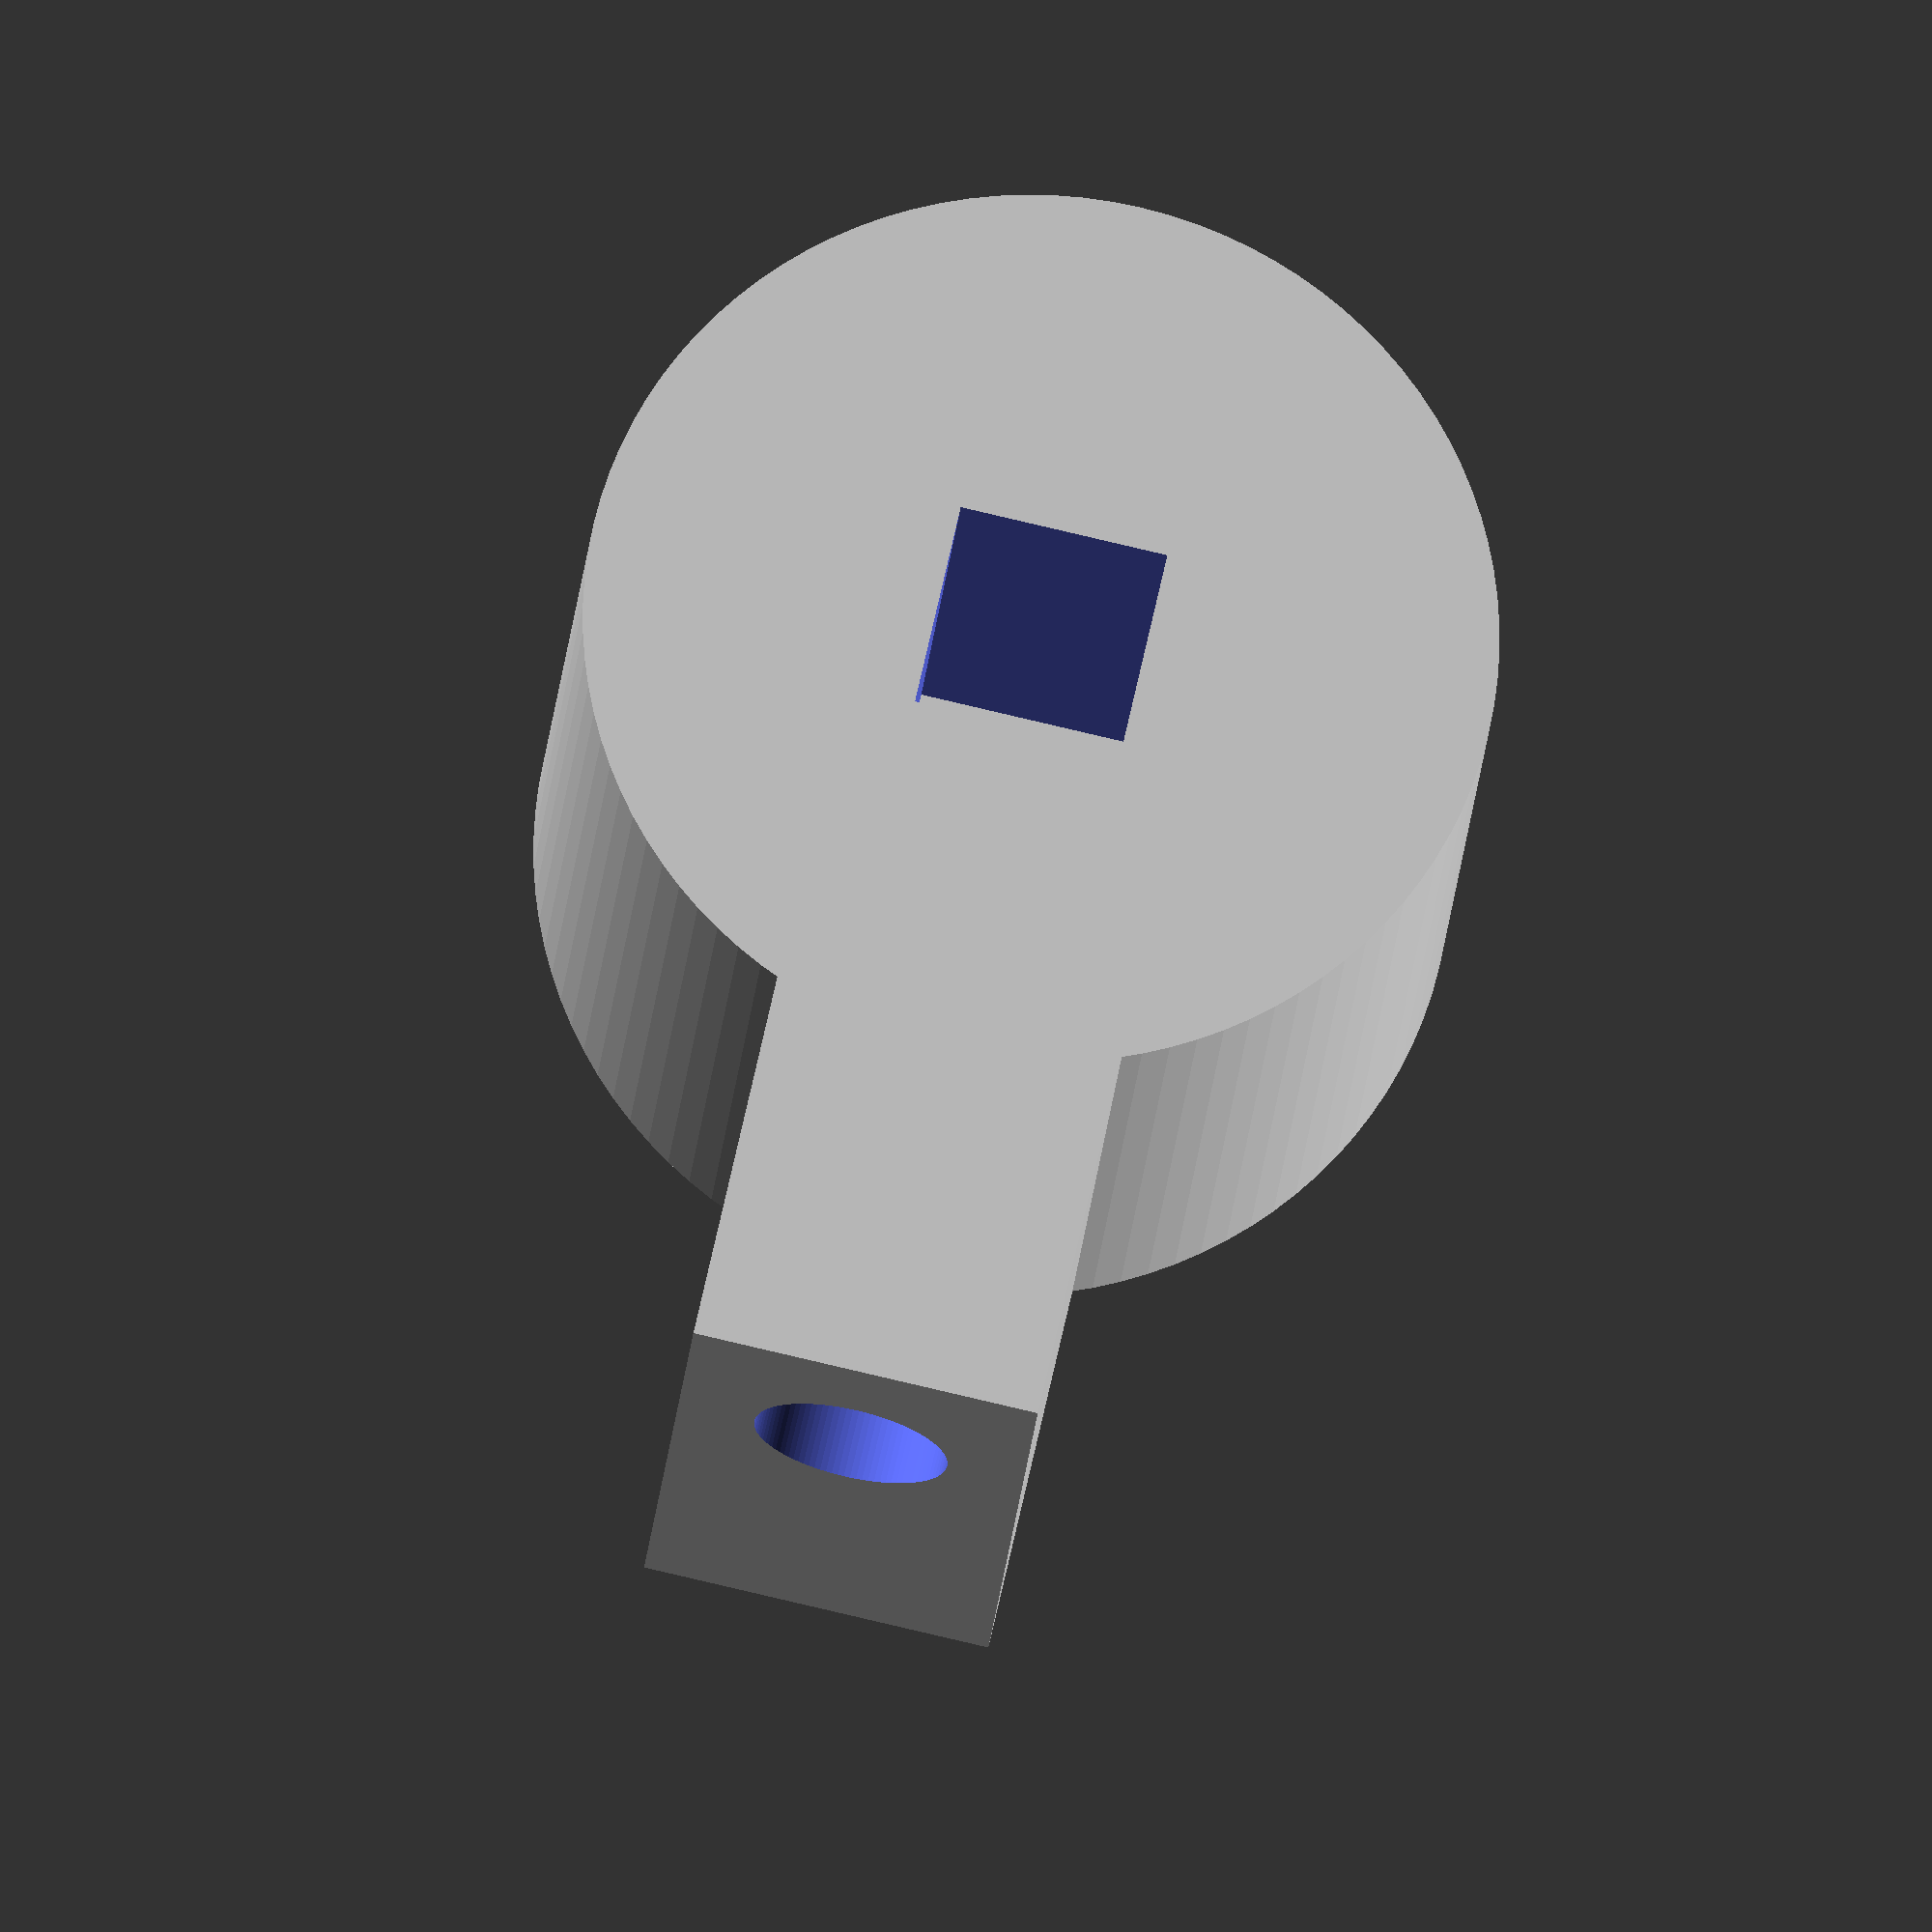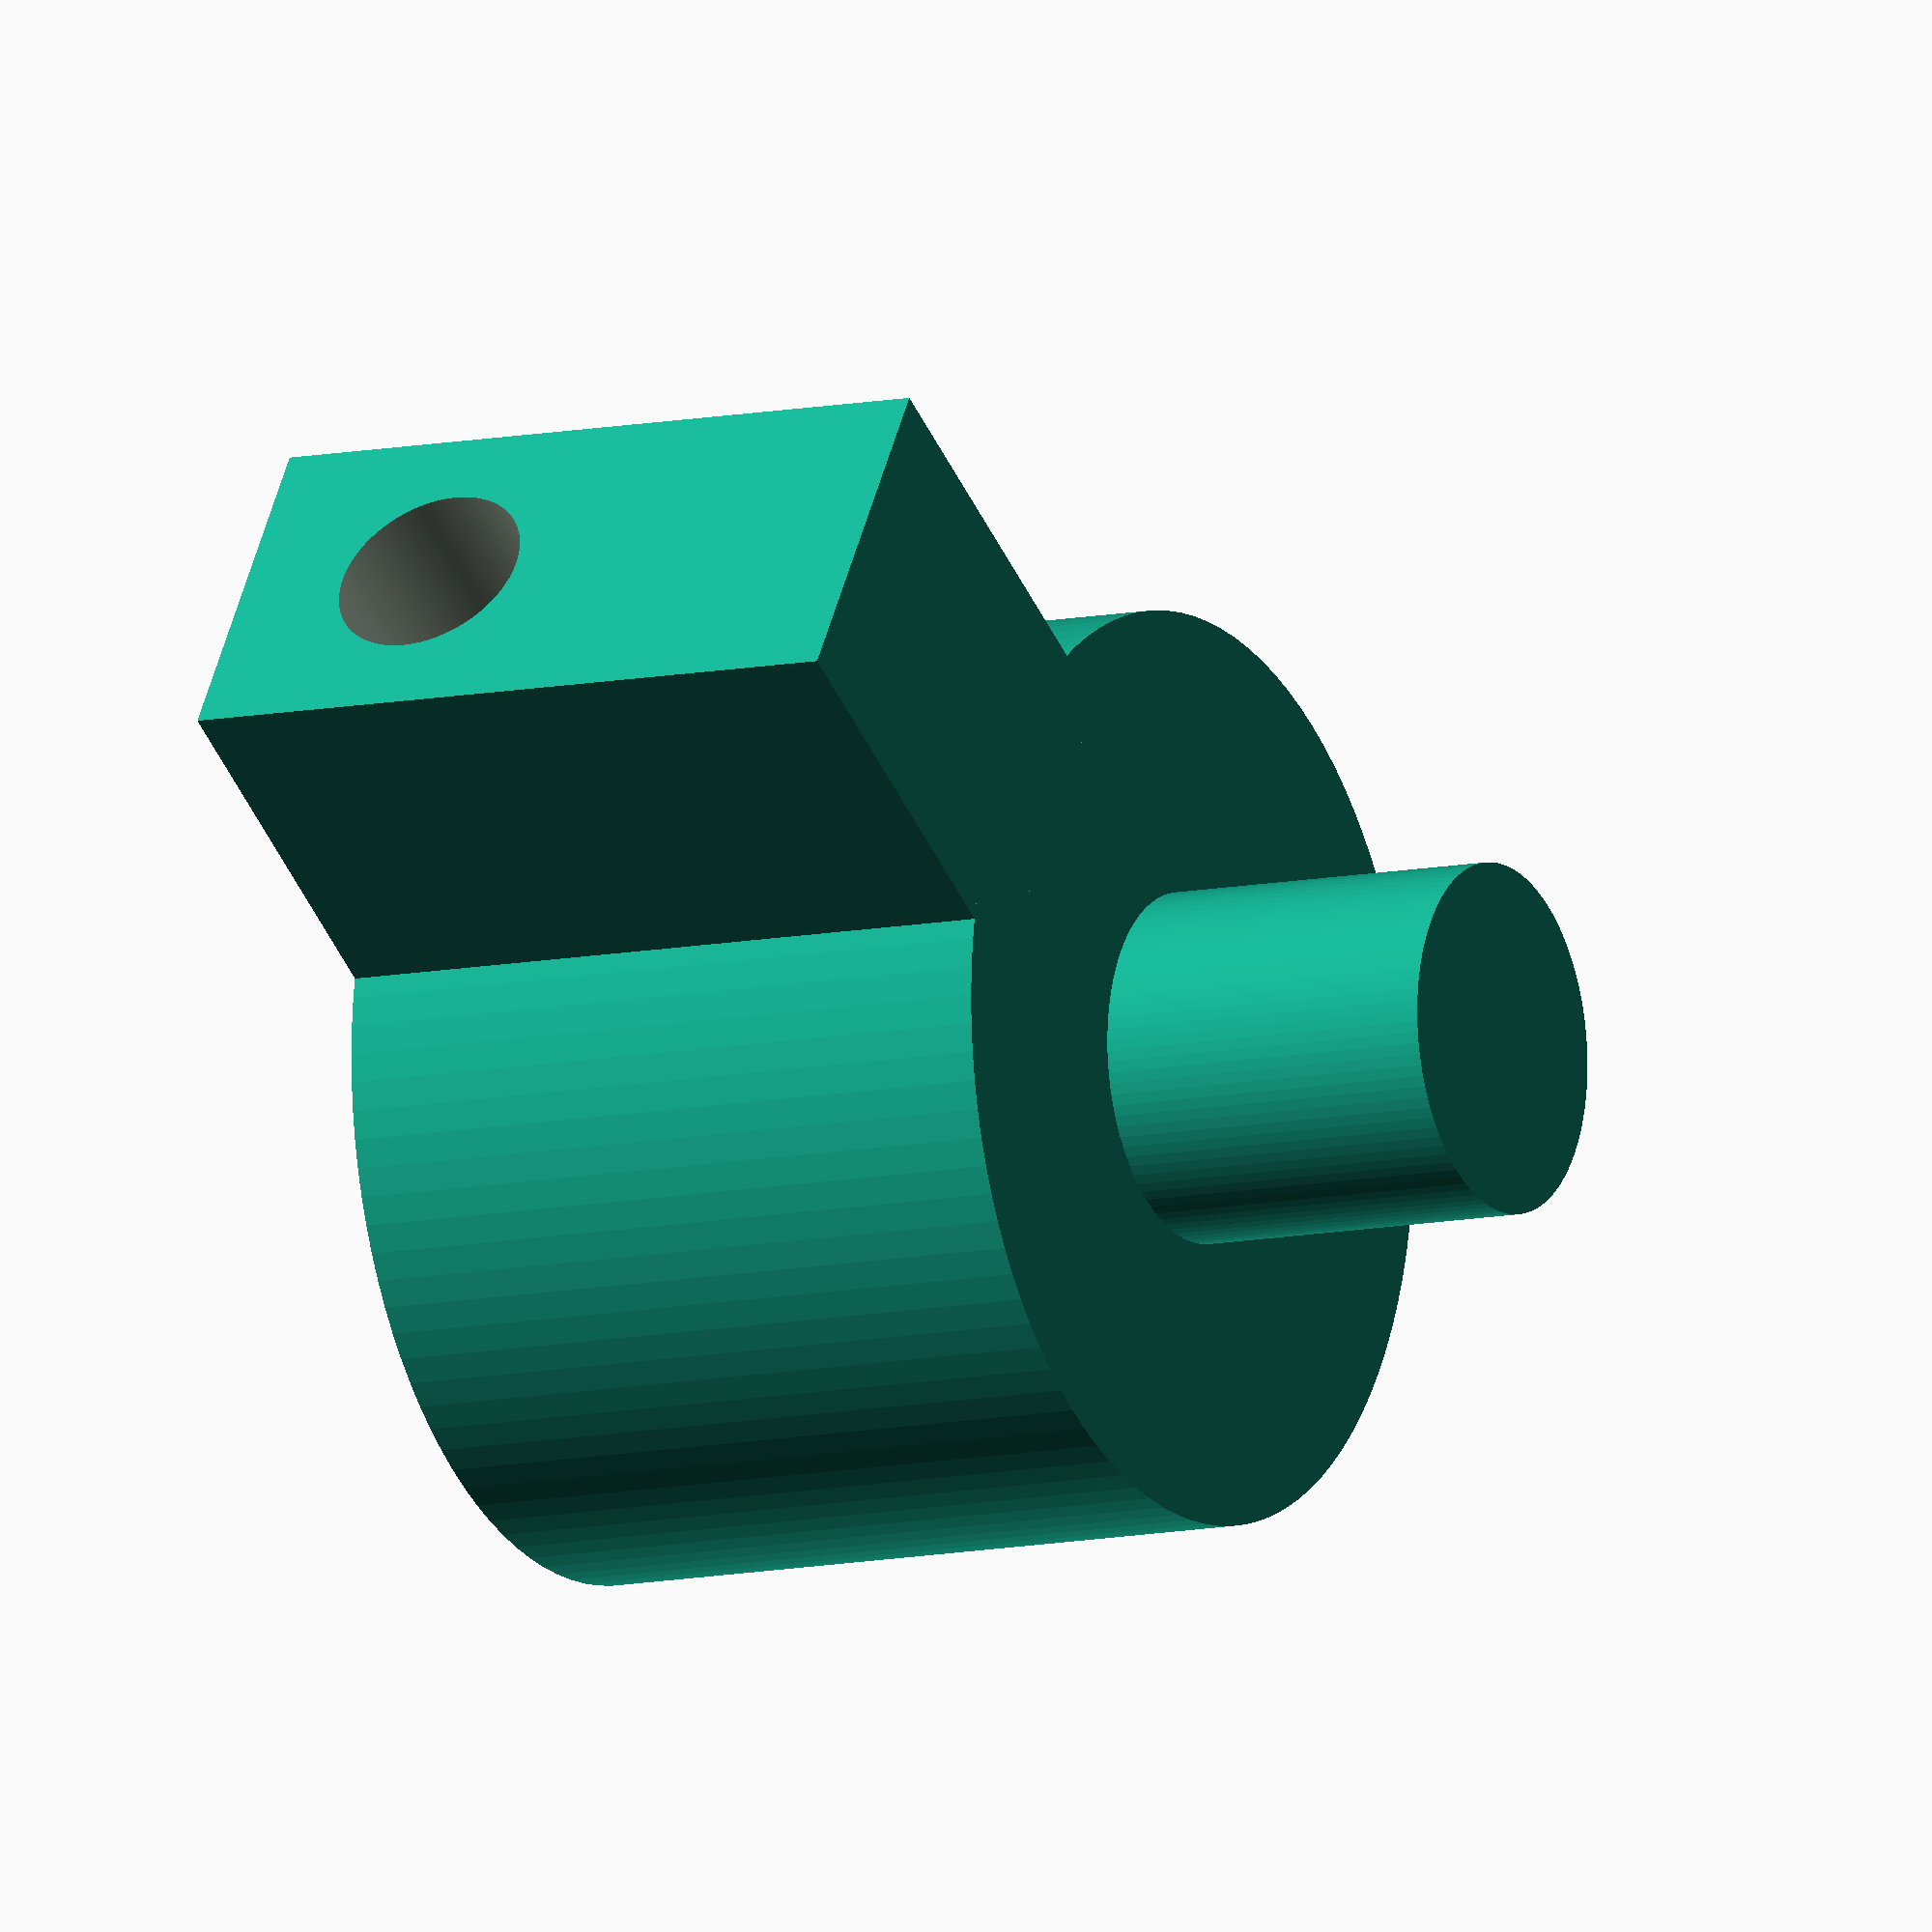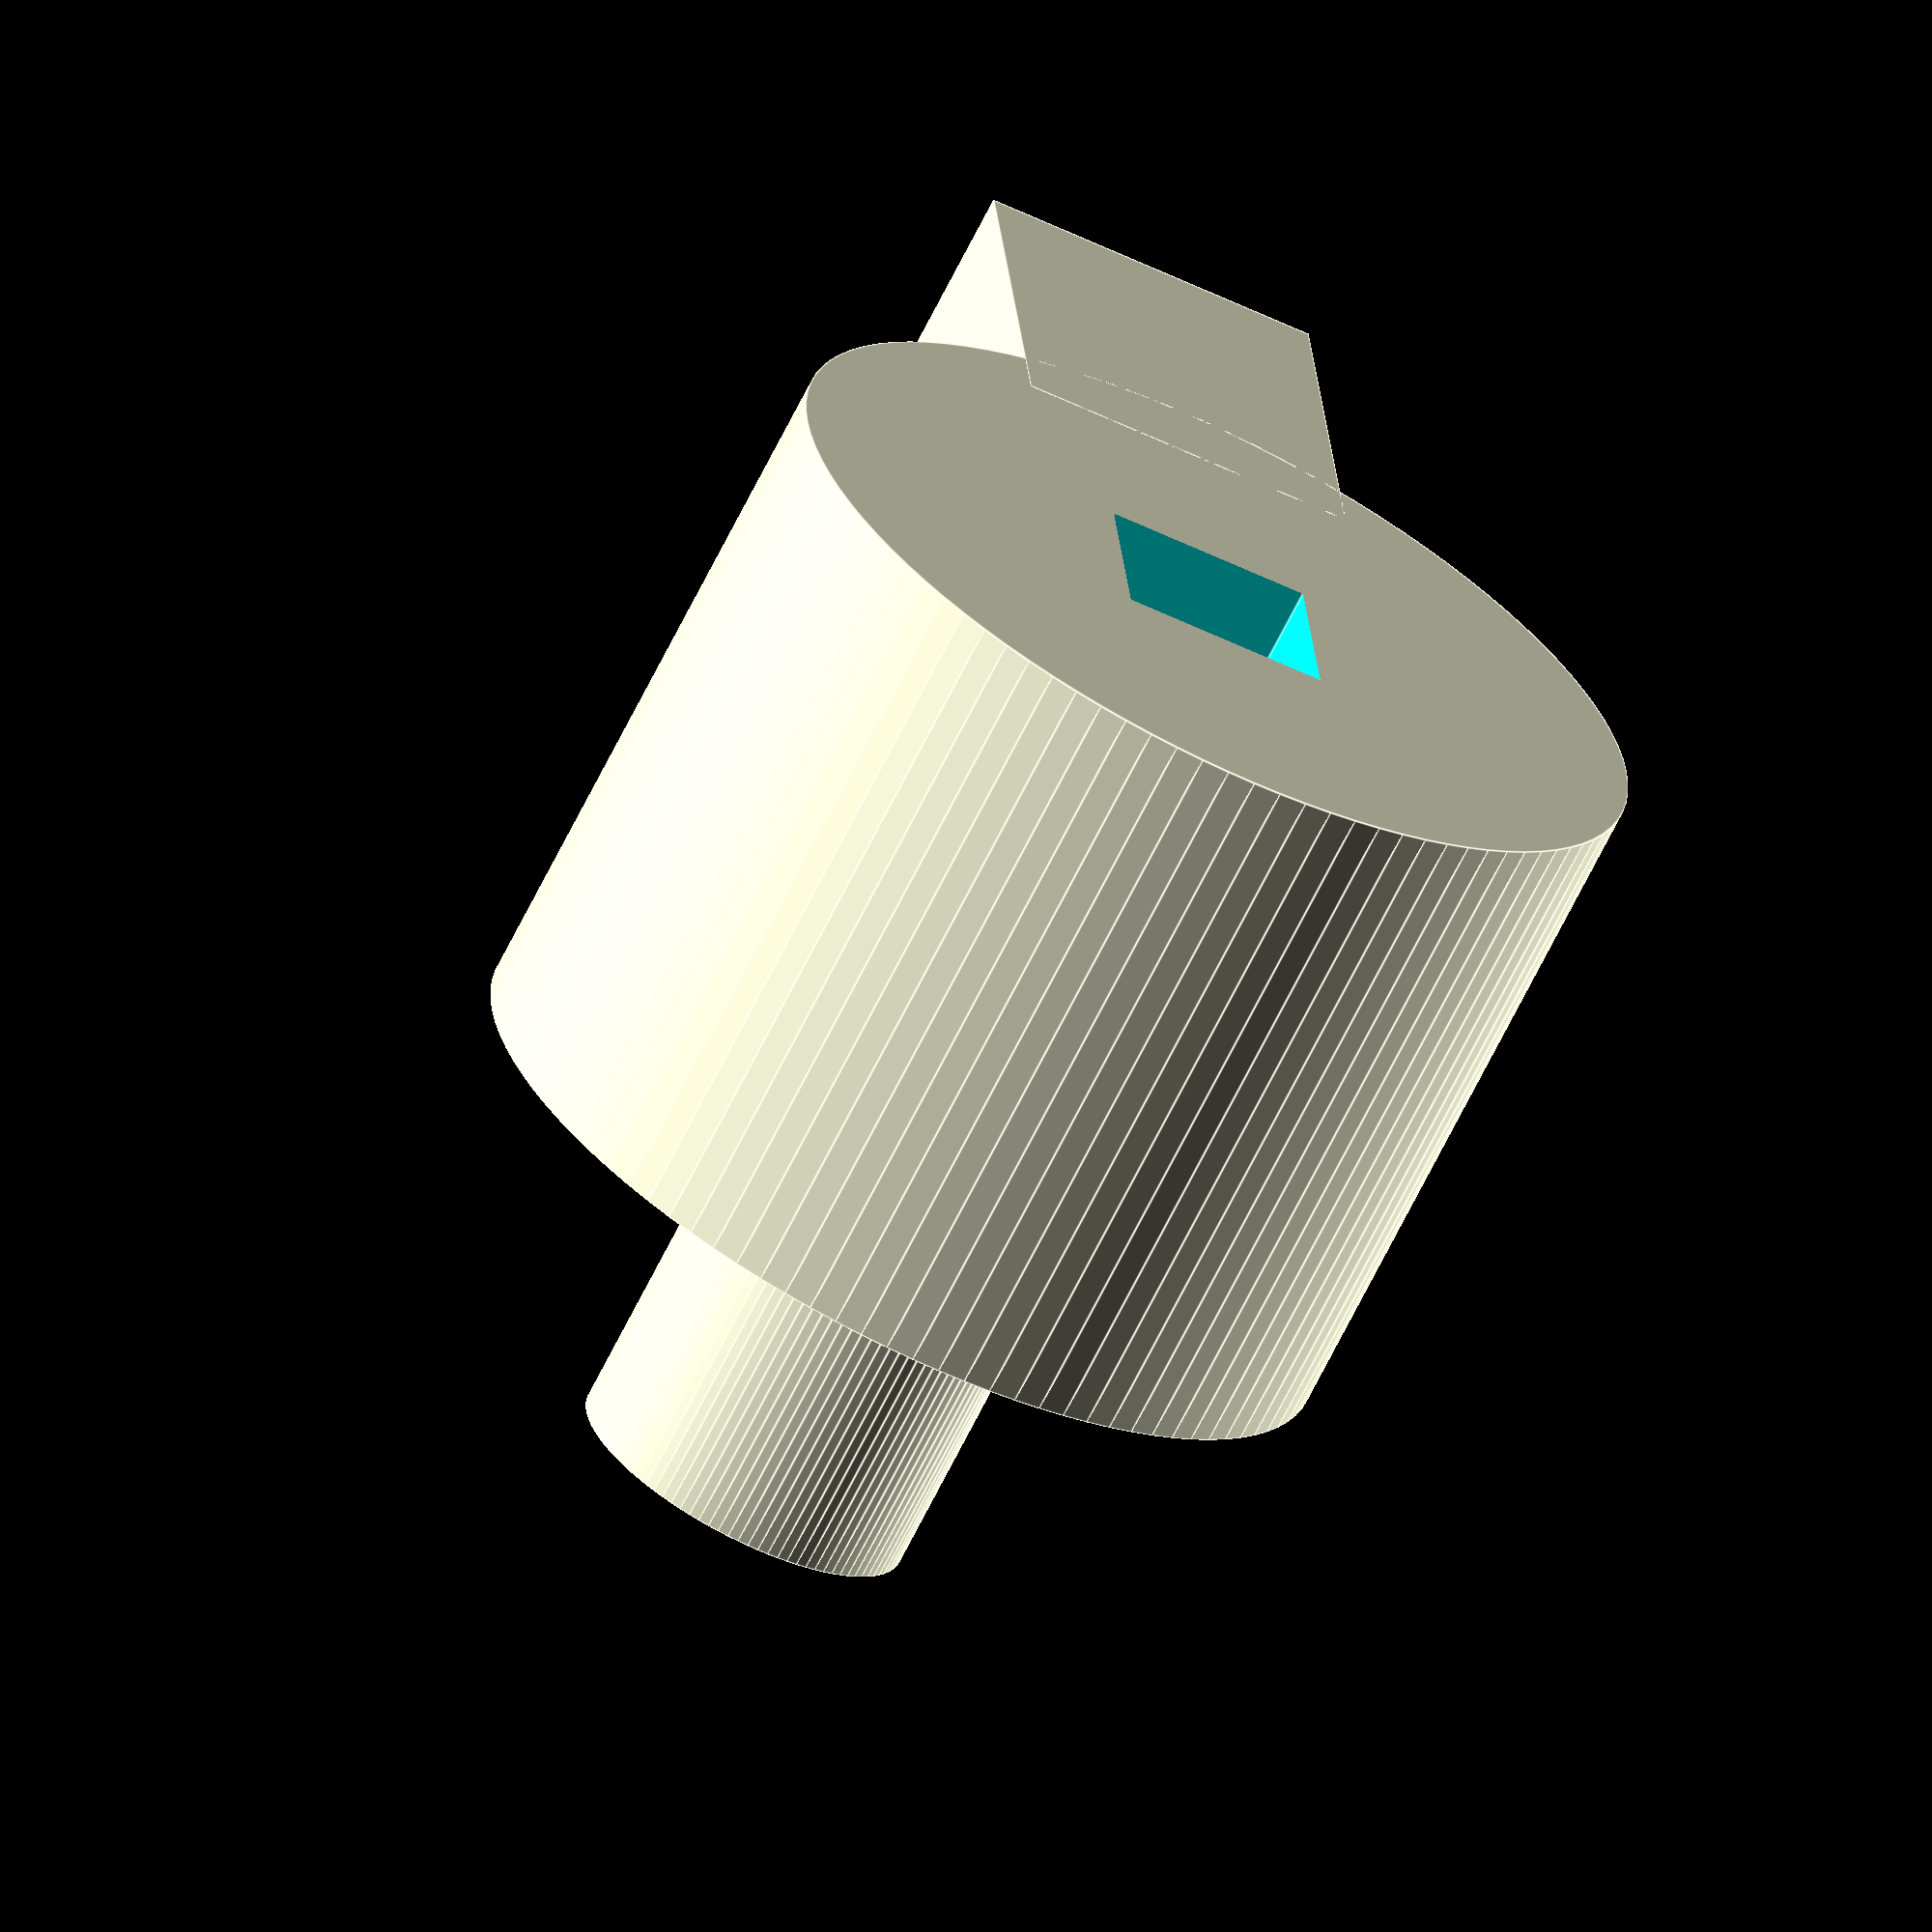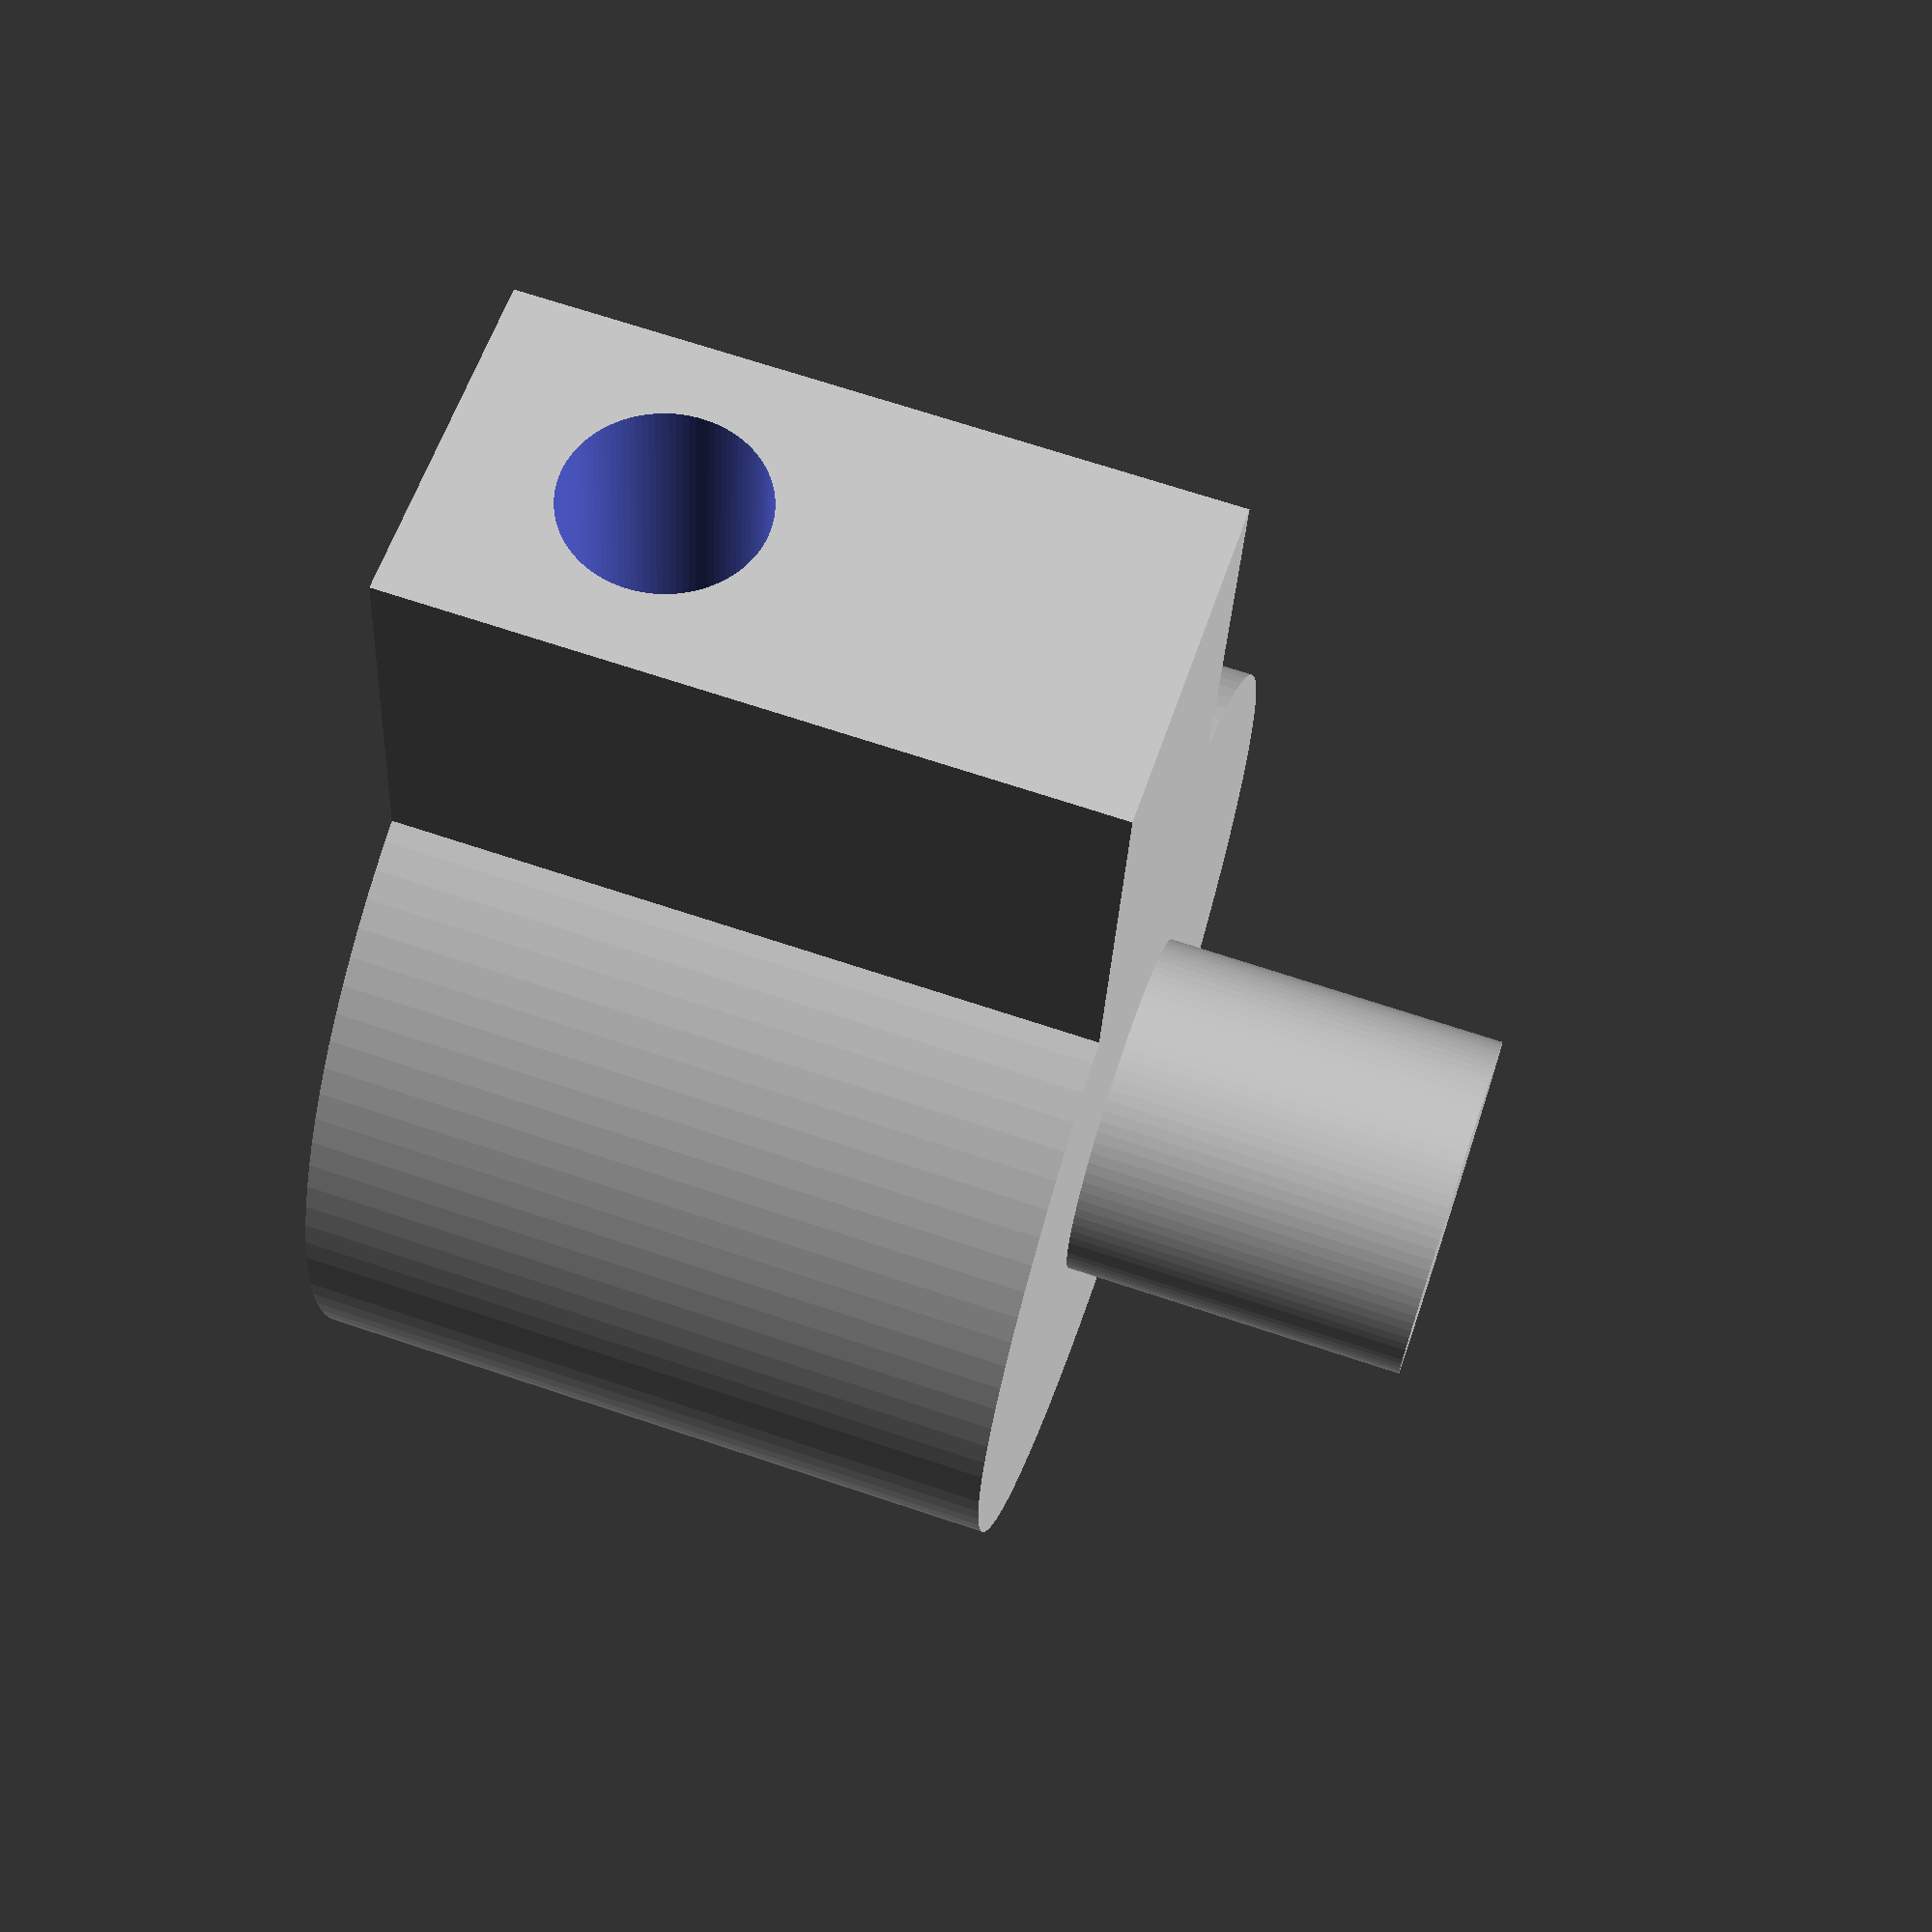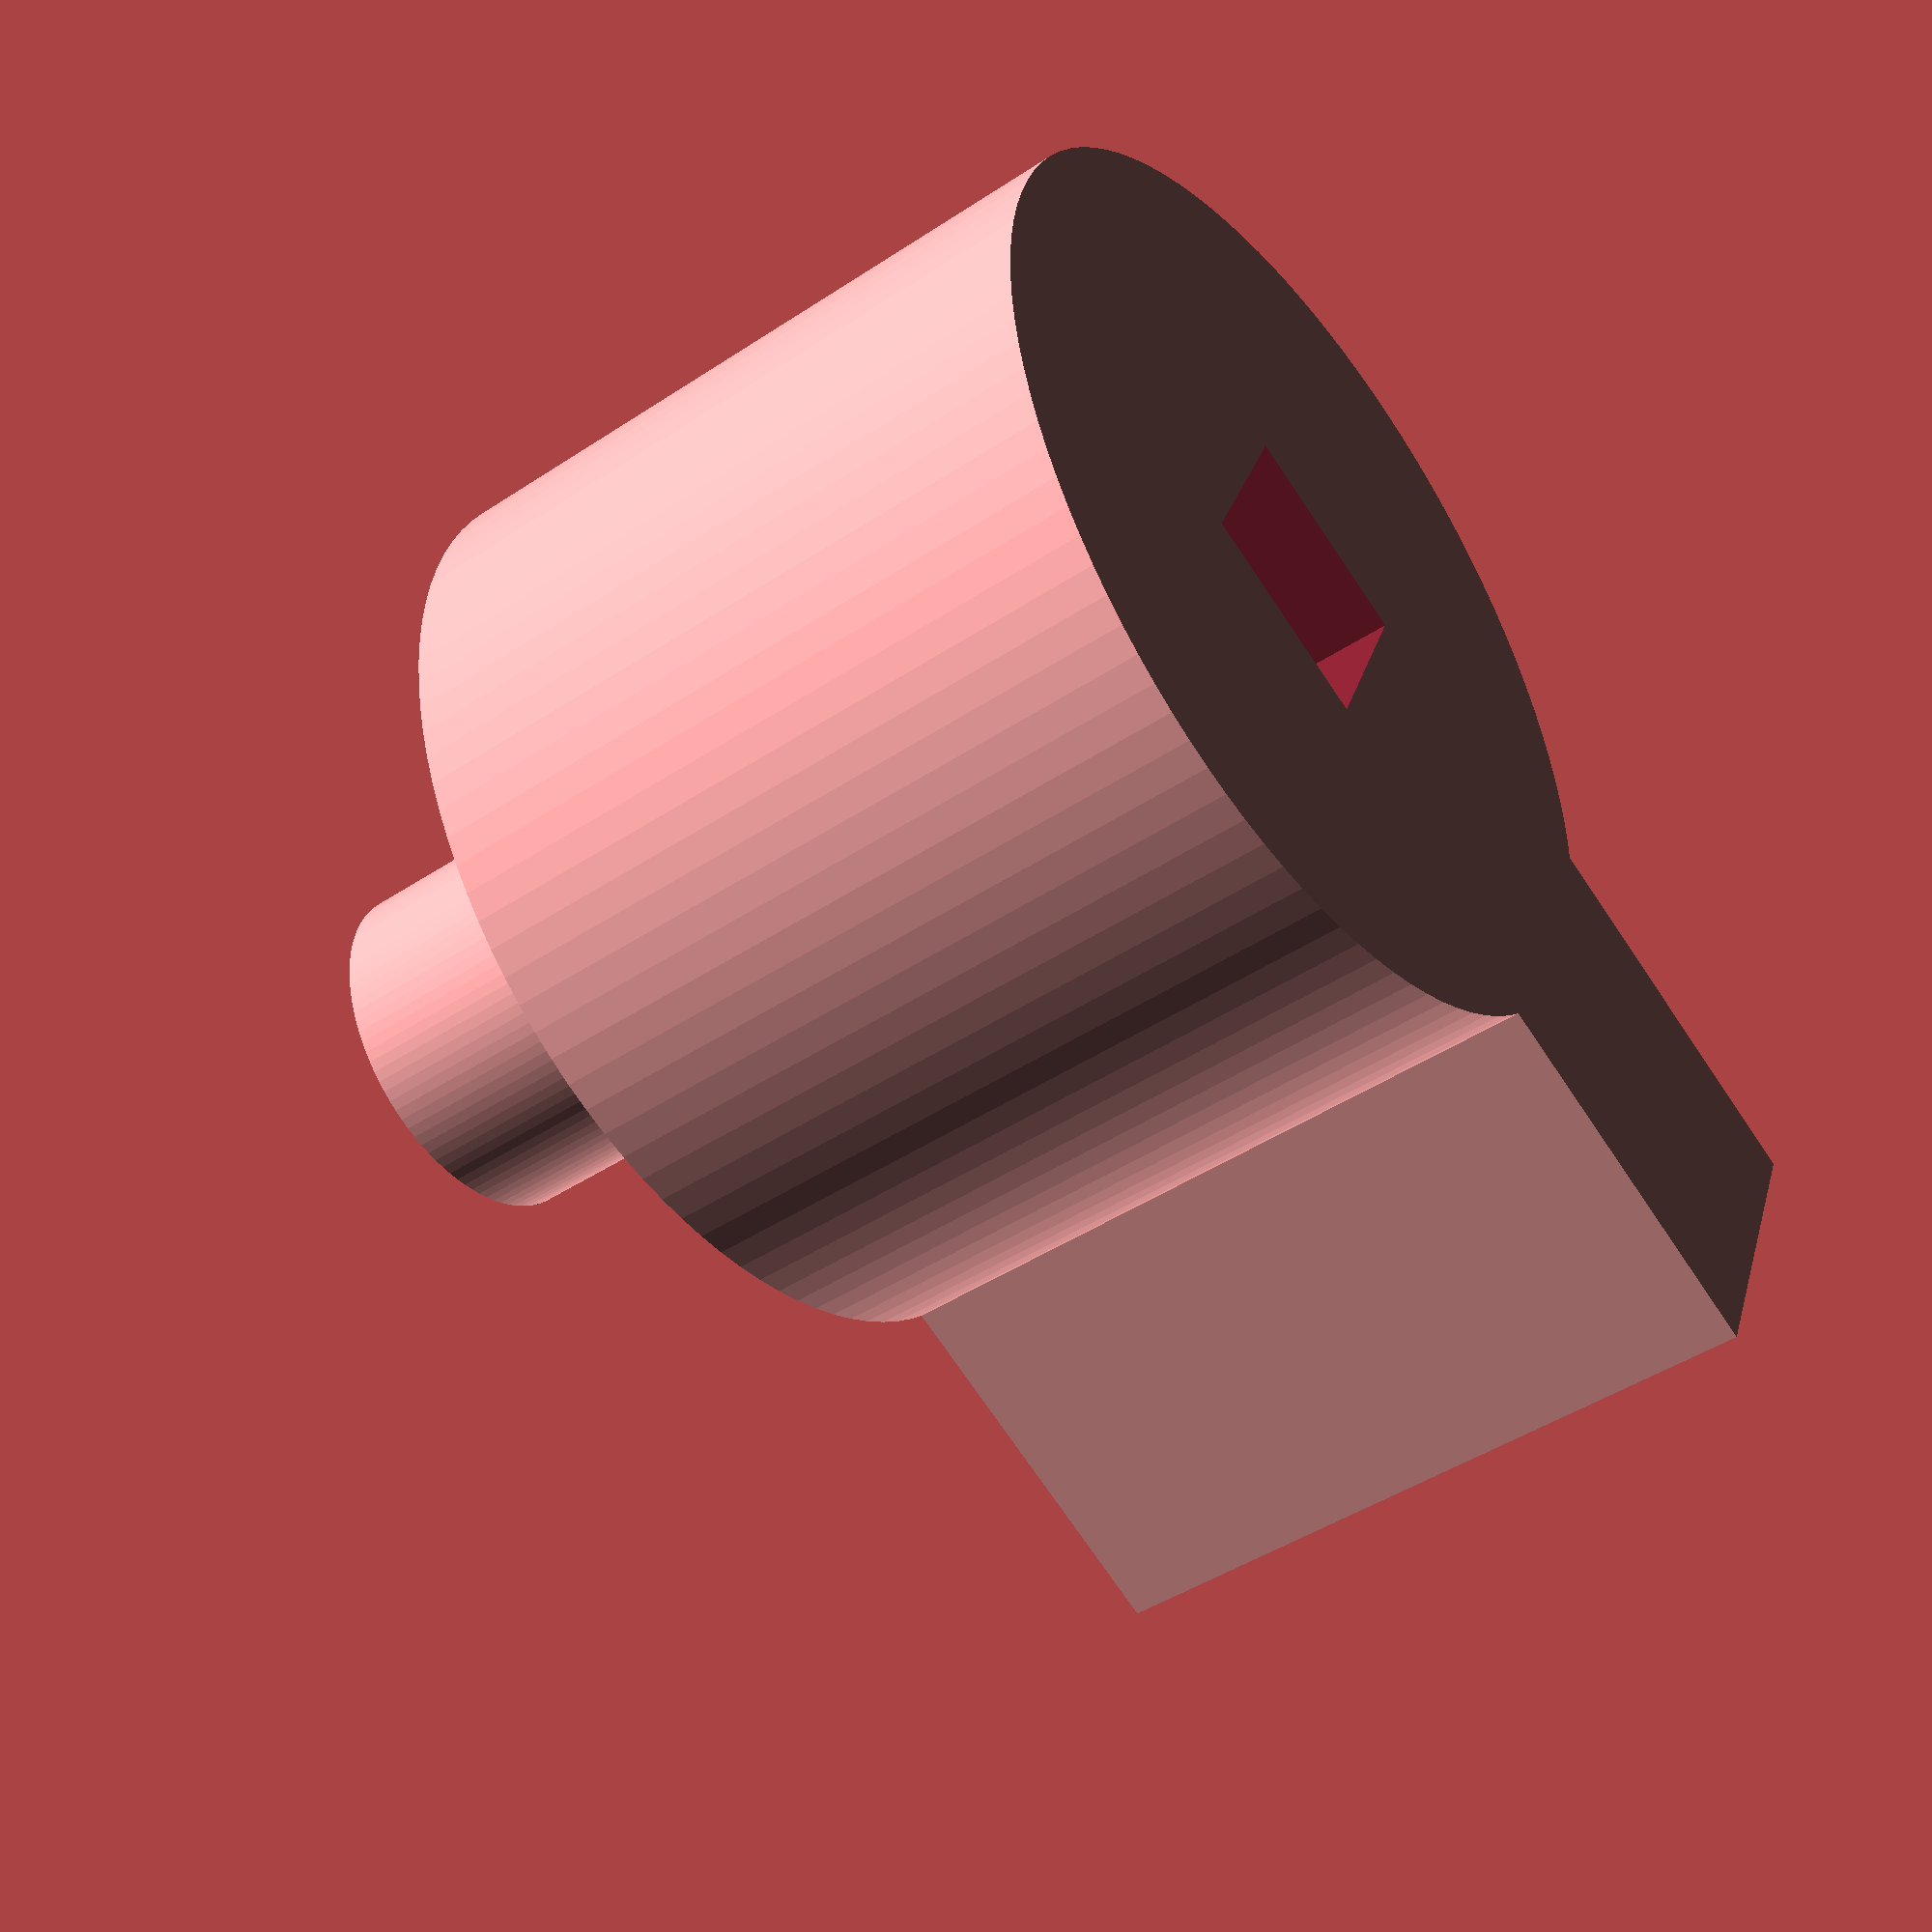
<openscad>
// Antriebsstück

difference() {
union() {
  difference() {
    cylinder(h=10, r=6.5, $fn=100);
    translate([-1.5, -1.5, -1]) cube([3,3,20]);
  }
  translate([5,-2.5,0]) cube([6.5,5,10]);
  translate([0,0,8]) cylinder(h=7, r=2.5, $fn=100);
}

translate([0,0,3]) rotate([0,90,0]) cylinder(h=20, r=1.4, $fn=100);
}
</openscad>
<views>
elev=19.4 azim=77.5 roll=176.0 proj=o view=solid
elev=10.1 azim=212.8 roll=298.8 proj=o view=wireframe
elev=248.3 azim=95.2 roll=26.5 proj=o view=edges
elev=291.6 azim=279.1 roll=288.6 proj=p view=wireframe
elev=44.7 azim=156.5 roll=127.7 proj=p view=solid
</views>
